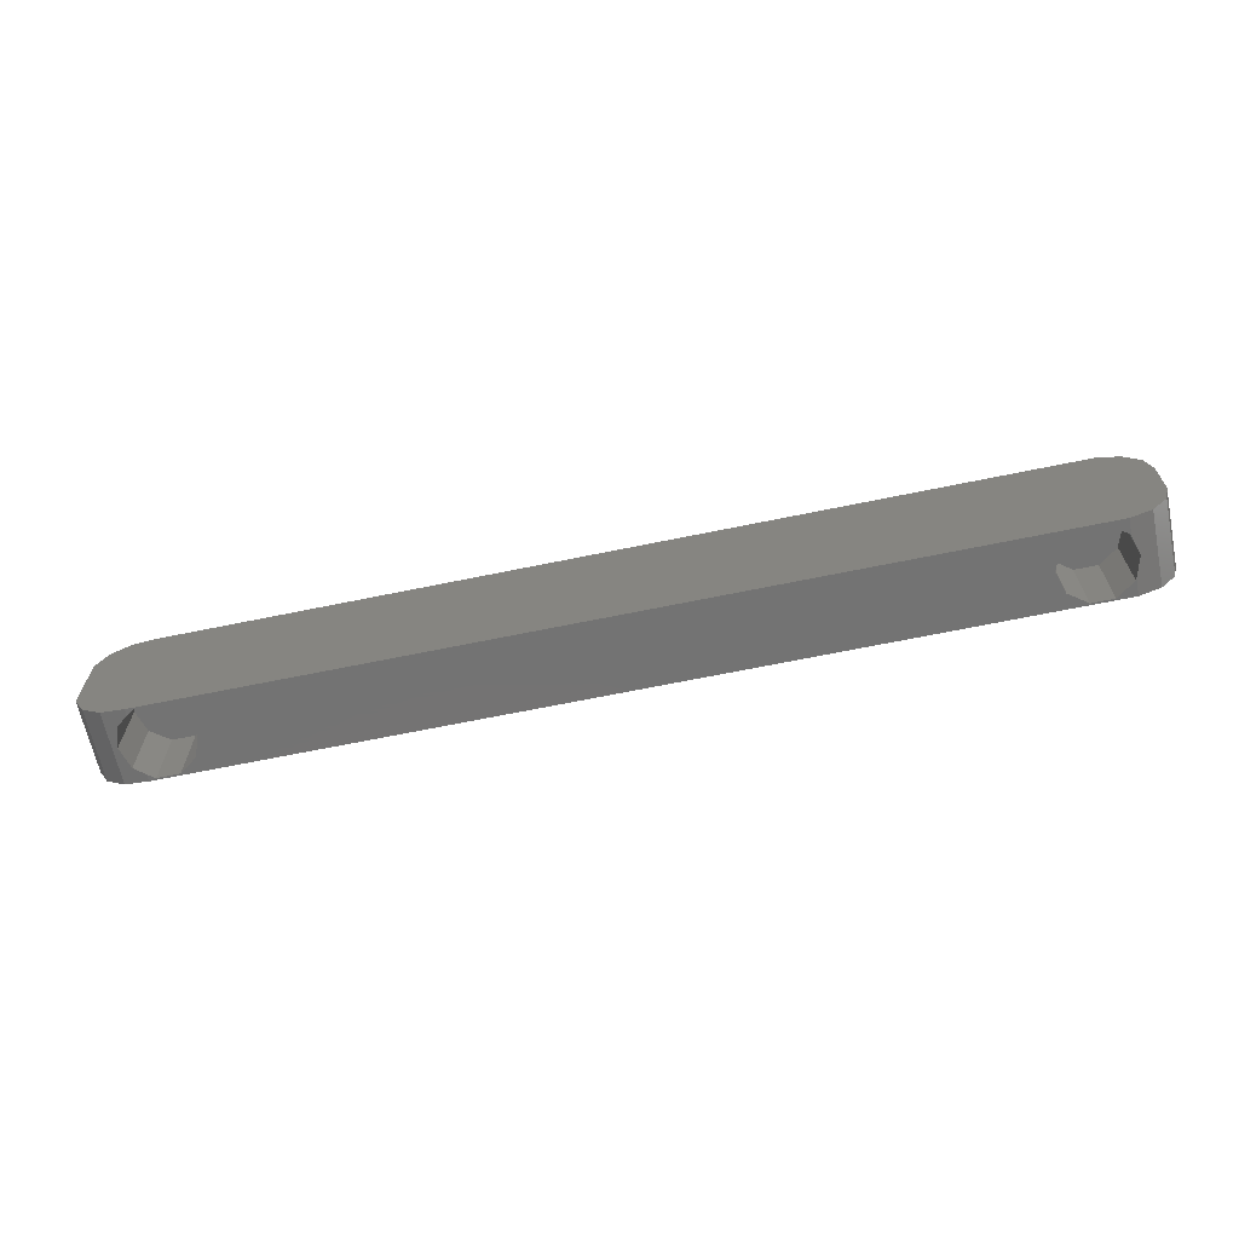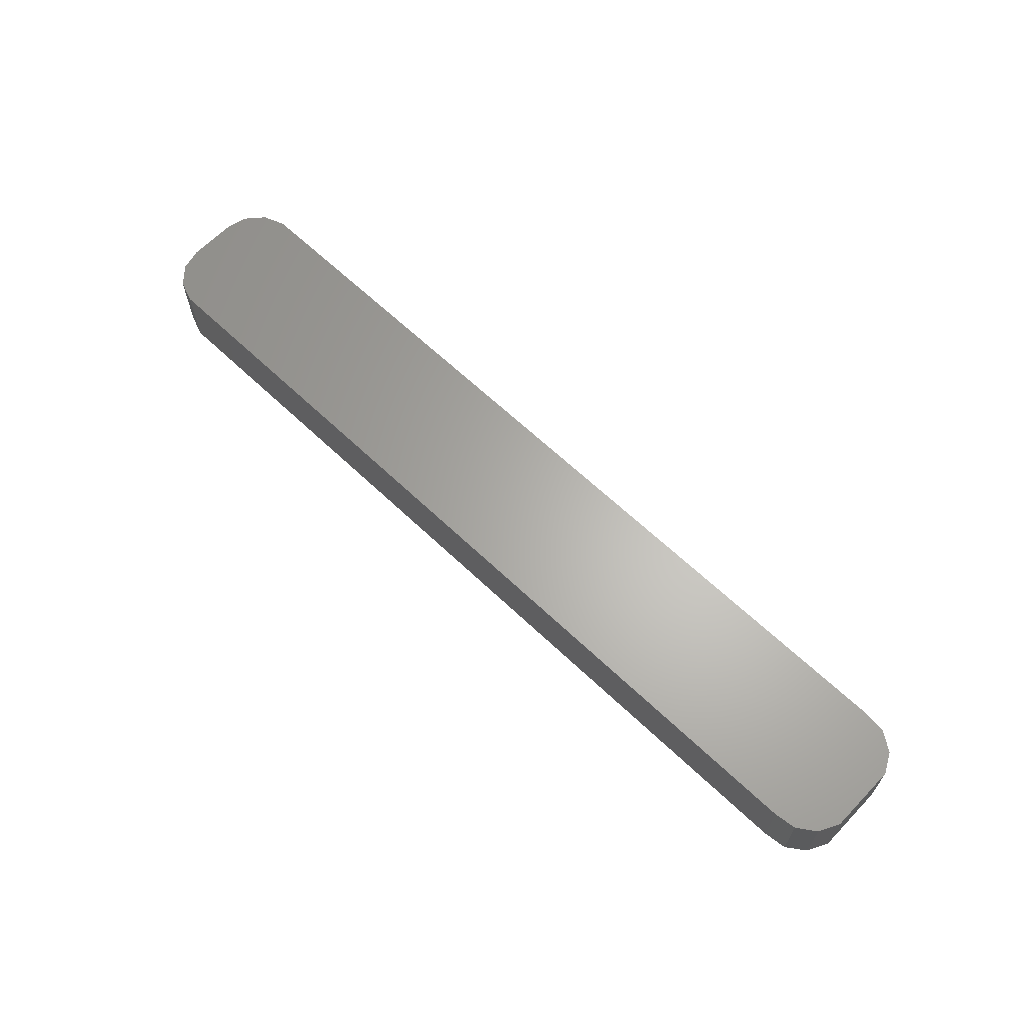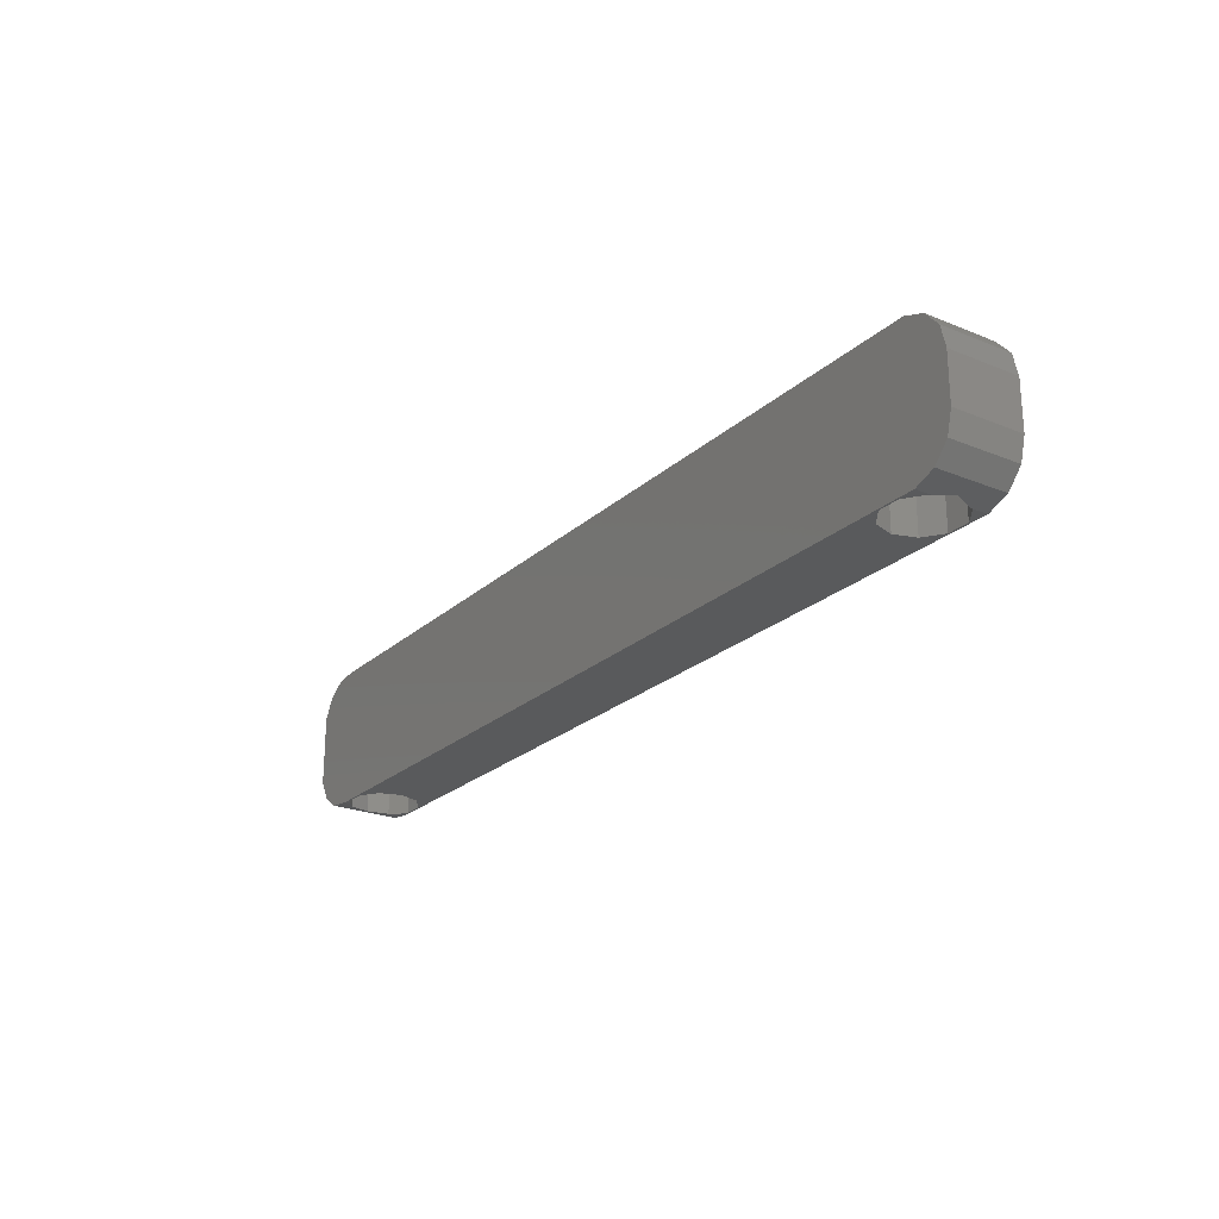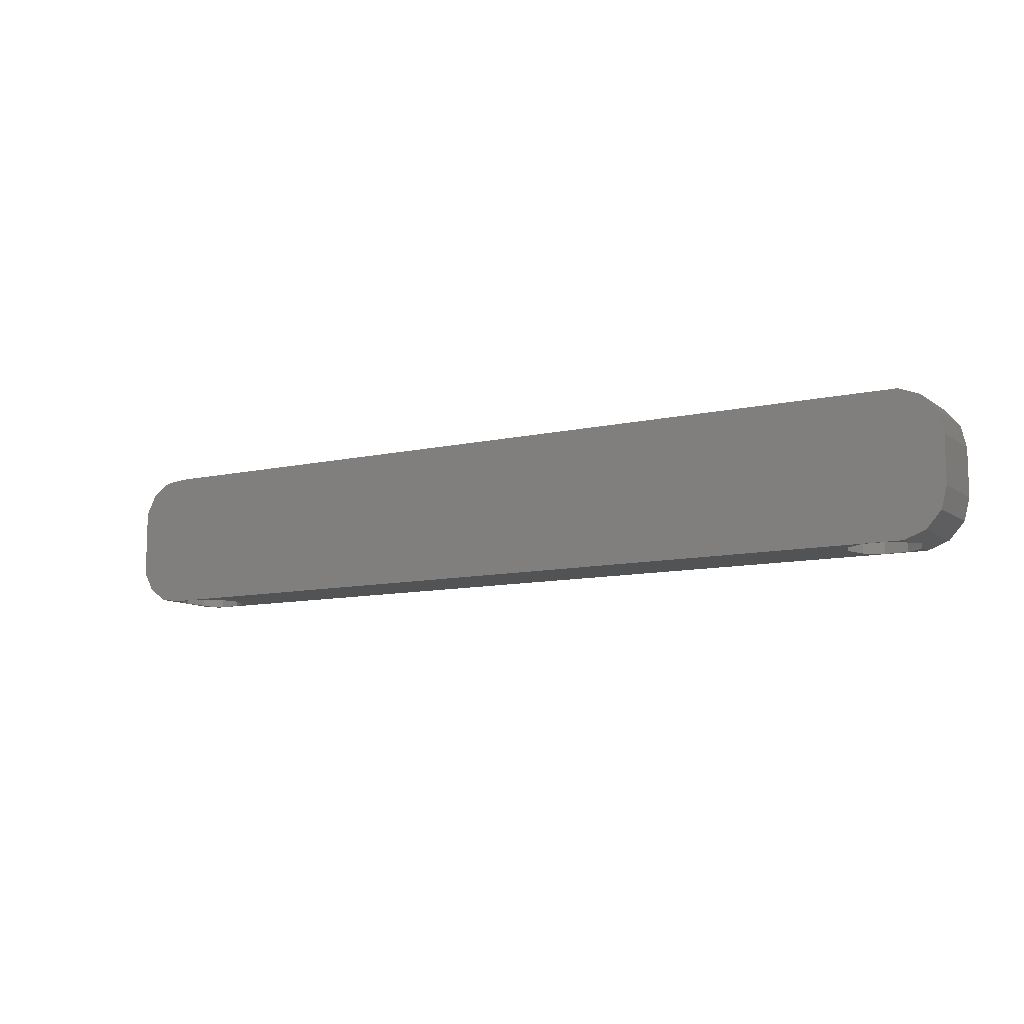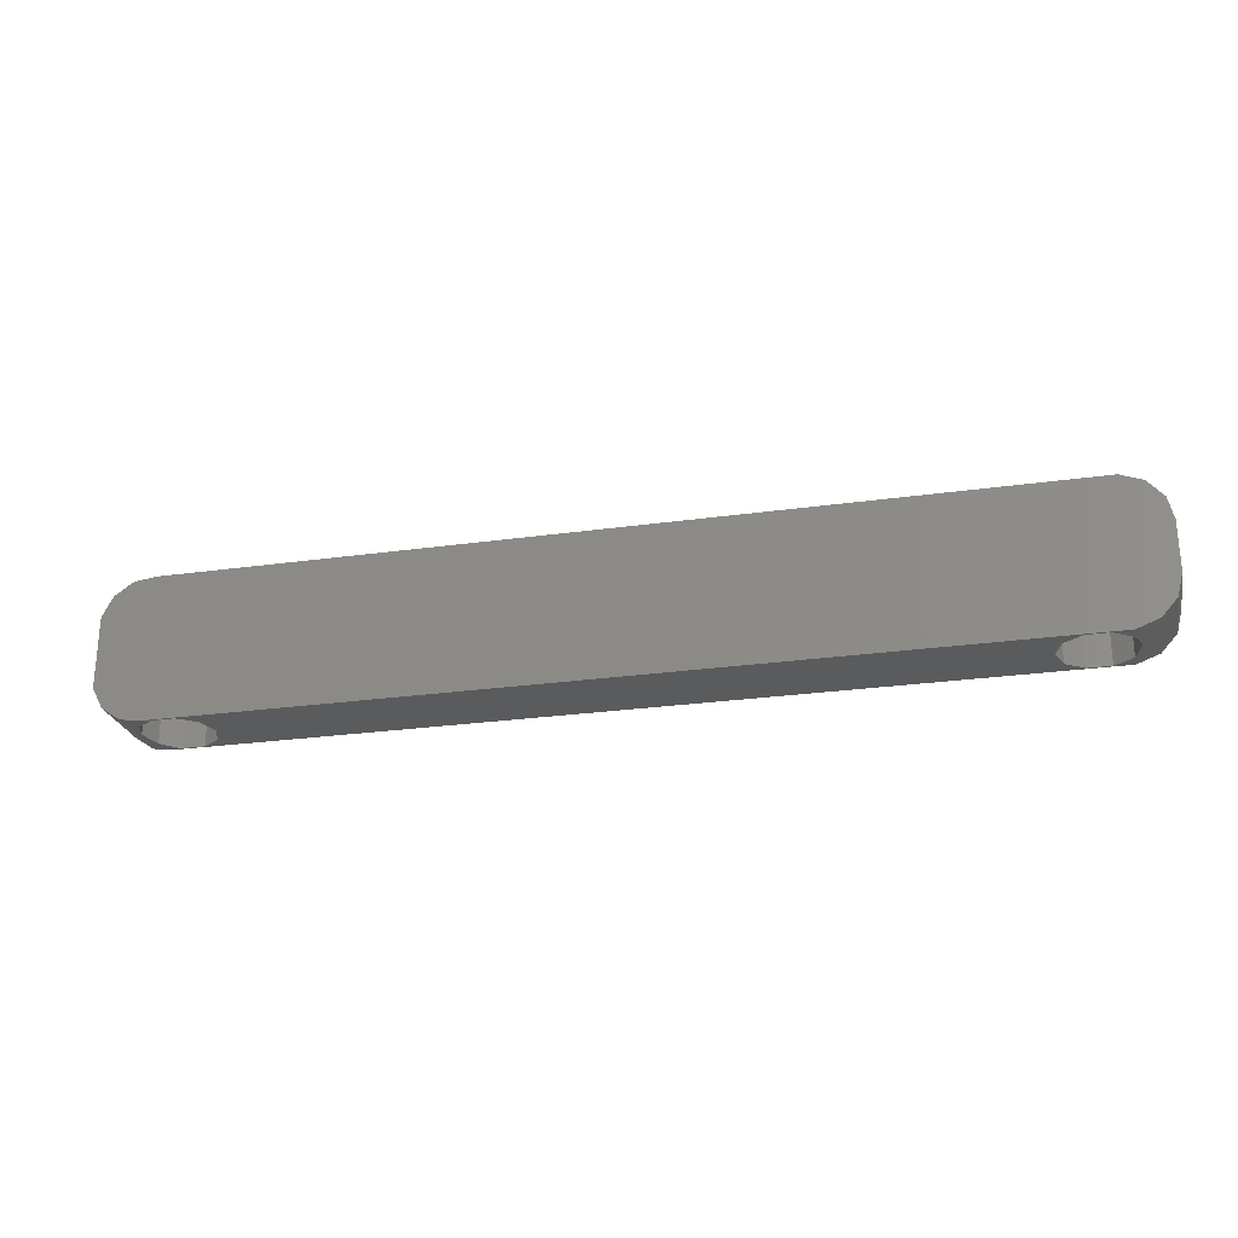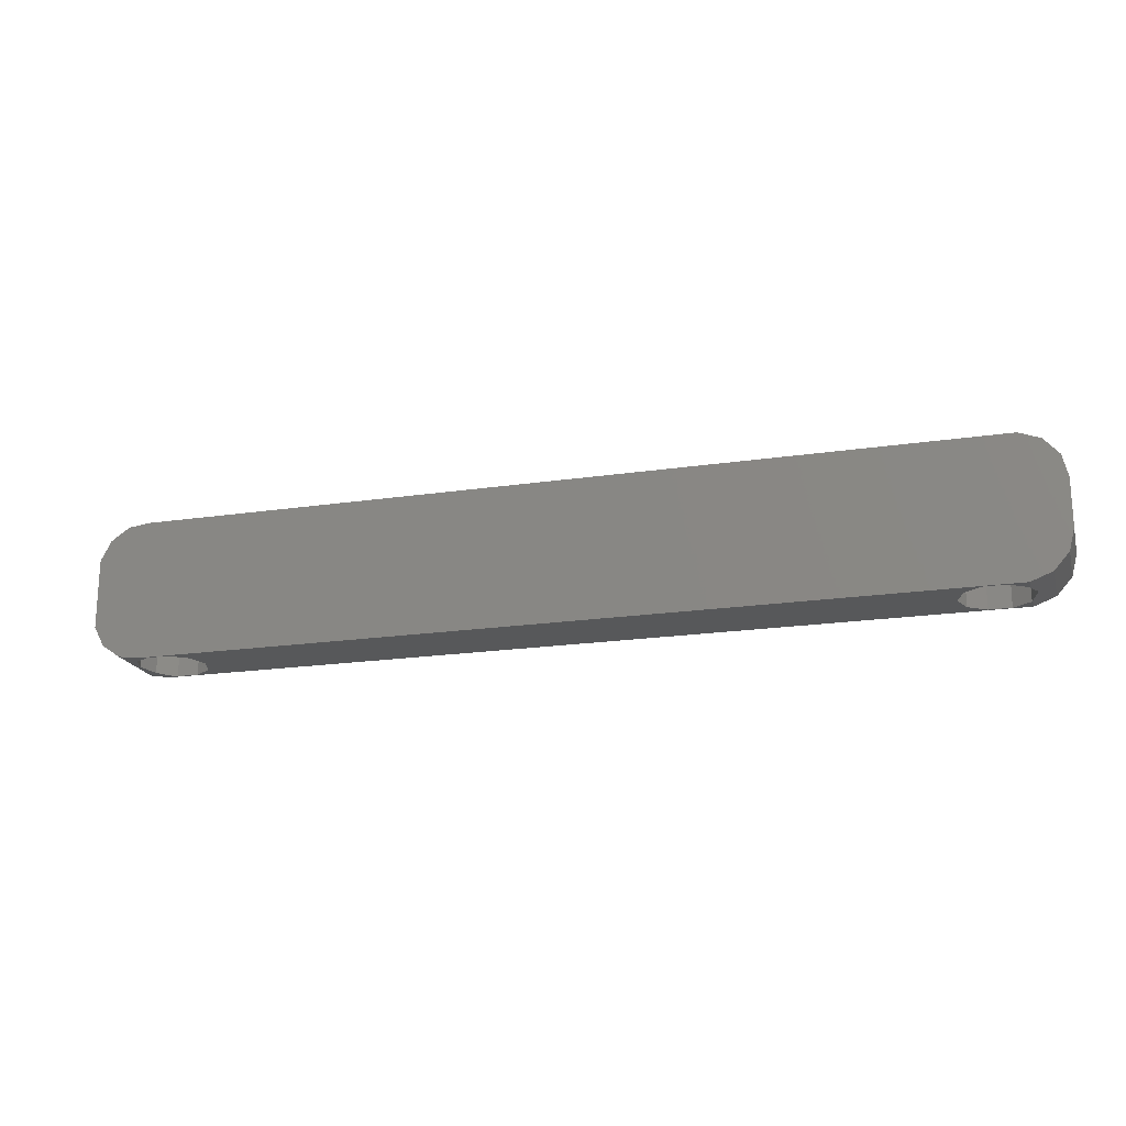
<metadata>
{"format":"stl","ext":"stl","renderer":"f3d","projection":"perspective","resolution":1024,"background":"white","views":[{"elev":-65.5,"azim":11.8,"up":"+Y"},{"elev":64.1,"azim":-136.2,"up":"+Z"},{"elev":-23.5,"azim":55.5,"up":"+Y"},{"elev":-10.2,"azim":30.4,"up":"+Y"},{"elev":-25.2,"azim":12.9,"up":"+Y"},{"elev":-19.5,"azim":15.6,"up":"+Y"}]}
</metadata>
<code>
# stl→obj: 76 verts, 148 faces
v 3.573 0.1396 4.763
v 4.482 0.02916 6
v 2.582 0.2599 6
v 4.482 0.02916 5.424
v 3 0.2091 3
v 2.582 0.2599 0
v 3.573 0.1396 1.237
v 4.482 0.02916 0
v 4.482 0.02916 0.5761
v 0.1162 8.957 0
v 1.006 10.65 6
v 1.006 10.65 0
v 0.1162 8.957 6
v 2.582 11.74 0
v 2.582 11.74 6
v 6.927 0.02916 0.1468
v 5.073 0.02916 0.1468
v 73.07 0.02916 0.1468
v 76.48 0.02916 0
v 8.427 0.02916 4.763
v 73.07 0.02916 5.853
v 6.927 0.02916 5.853
v 71.57 0.02916 4.763
v 9 0.02916 3
v 71 0.02916 3
v 8.427 0.02916 1.237
v 71.57 0.02916 1.237
v 5.073 0.02916 5.853
v 76.48 0.02916 6
v 74.93 0.02916 5.853
v 76.43 0.02916 4.763
v 76.48 0.02916 4.594
v 76.43 0.02916 1.237
v 76.48 0.02916 1.406
v 74.93 0.02916 0.1468
v 80 4 6
v 80 8 0
v 80 8 6
v 80 4 0
v 79.54 9.859 6
v 78.27 11.29 0
v 78.27 11.29 6
v 79.54 9.859 0
v 76.48 11.97 6
v 76.48 11.97 0
v 78.27 0.7081 6
v 77 0.2256 3
v 78.27 0.7081 0
v 79.54 2.141 0
v 79.54 2.141 6
v 4.482 11.97 6
v 4.482 11.97 0
v 1.006 1.348 0
v 0.1162 3.043 6
v 0.1162 3.043 0
v 1.006 1.348 6
v 3.573 6 4.763
v 3 6 3
v 8.427 6 4.763
v 6.927 6 5.853
v 9 6 3
v 5.073 6 5.853
v 6.927 6 0.1468
v 8.427 6 1.237
v 5.073 6 0.1468
v 3.573 6 1.237
v 71 6 3
v 71.57 6 4.763
v 76.43 6 4.763
v 74.93 6 5.853
v 77 6 3
v 73.07 6 5.853
v 74.93 6 0.1468
v 76.43 6 1.237
v 73.07 6 0.1468
v 71.57 6 1.237
f 1 2 3
f 2 1 4
f 3 5 1
f 6 5 3
f 6 7 5
f 8 7 6
f 7 8 9
f 10 11 12
f 11 10 13
f 14 11 15
f 11 14 12
f 8 16 17
f 16 8 18
f 19 18 8
f 8 17 9
f 20 21 22
f 20 23 21
f 24 23 20
f 24 25 23
f 26 25 24
f 26 27 25
f 16 27 26
f 27 16 18
f 22 2 28
f 28 2 4
f 21 2 22
f 2 21 29
f 30 29 21
f 31 29 30
f 29 31 32
f 33 19 34
f 35 19 33
f 18 19 35
f 36 37 38
f 37 36 39
f 40 41 42
f 41 40 43
f 41 44 42
f 44 41 45
f 38 43 40
f 43 38 37
f 32 46 29
f 47 46 32
f 48 47 34
f 48 34 19
f 47 48 46
f 46 49 50
f 49 46 48
f 45 51 44
f 51 45 52
f 53 54 55
f 54 53 56
f 55 13 10
f 13 55 54
f 52 15 51
f 15 52 14
f 50 39 36
f 39 50 49
f 44 38 40
f 38 44 36
f 44 40 42
f 29 36 44
f 36 29 50
f 50 29 46
f 51 29 44
f 51 2 29
f 13 51 15
f 51 13 2
f 13 15 11
f 54 2 13
f 2 54 3
f 3 54 56
f 19 39 49
f 39 19 37
f 19 49 48
f 45 37 19
f 37 45 43
f 43 45 41
f 8 45 19
f 8 52 45
f 55 8 6
f 8 55 52
f 55 6 53
f 10 52 55
f 52 10 14
f 14 10 12
f 53 3 56
f 3 53 6
f 57 5 58
f 5 57 1
f 22 59 20
f 59 22 60
f 24 59 61
f 59 24 20
f 28 60 22
f 60 28 62
f 4 62 28
f 1 62 4
f 62 1 57
f 63 26 64
f 26 63 16
f 65 16 63
f 16 65 17
f 5 66 58
f 66 5 7
f 57 60 62
f 57 59 60
f 58 59 57
f 58 61 59
f 66 61 58
f 66 64 61
f 65 64 66
f 64 65 63
f 65 9 17
f 7 65 66
f 65 7 9
f 26 61 64
f 61 26 24
f 23 67 68
f 67 23 25
f 30 69 31
f 69 30 70
f 47 69 71
f 32 69 47
f 69 32 31
f 21 70 30
f 70 21 72
f 23 72 21
f 72 23 68
f 73 33 74
f 33 73 35
f 75 35 73
f 35 75 18
f 25 76 67
f 76 25 27
f 76 18 75
f 18 76 27
f 74 47 71
f 34 74 33
f 74 34 47
f 68 70 72
f 68 69 70
f 67 69 68
f 67 71 69
f 76 71 67
f 76 74 71
f 75 74 76
f 74 75 73

</code>
